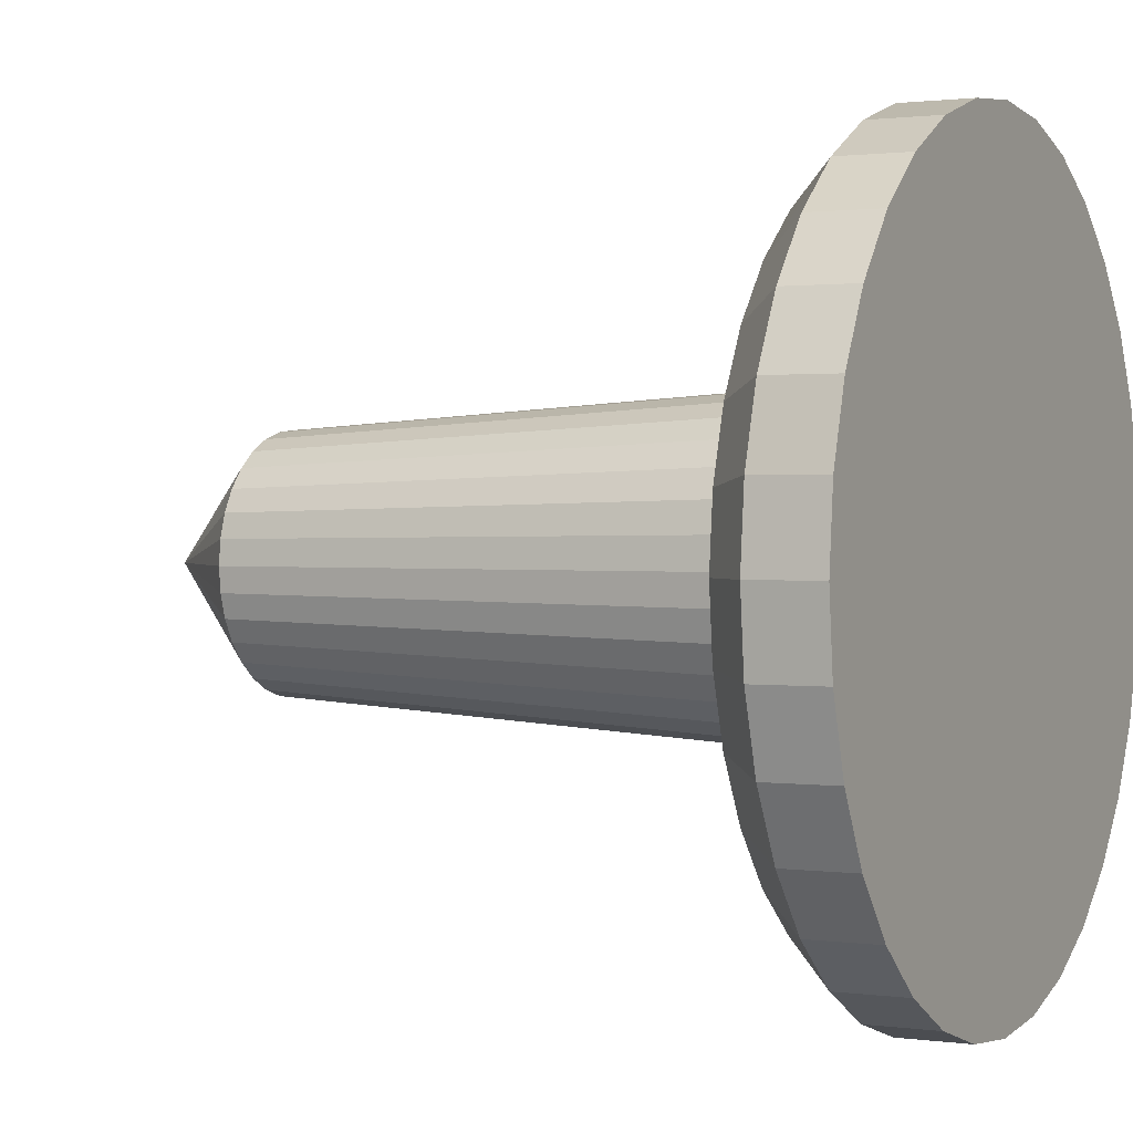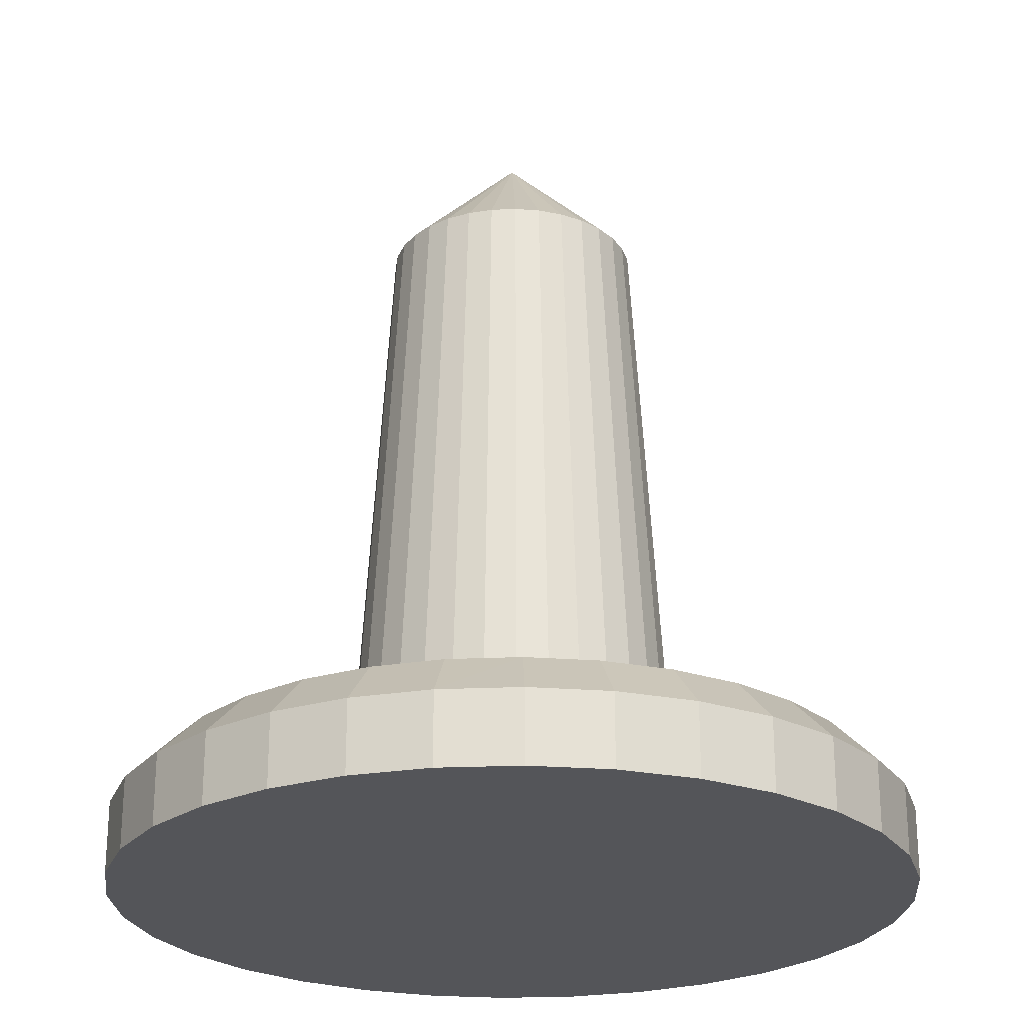
<metadata>
{"format":"obj","ext":"obj","renderer":"f3d","projection":"perspective","resolution":1024,"background":"white","views":[{"elev":1.1,"azim":-62.9,"up":"+Z"},{"elev":-24.7,"azim":122.2,"up":"+Y"}]}
</metadata>
<code>
o Circle_Circle.002
v 0 0.5376 -0.3203
v -0.06249 0.5376 -0.3142
v -0.1226 0.5376 -0.2959
v -0.178 0.5376 -0.2663
v -0.2265 0.5376 -0.2265
v -0.2663 0.5376 -0.178
v -0.2959 0.5376 -0.1226
v -0.3142 0.5376 -0.06249
v -0.3203 0.5376 -0
v -0.3142 0.5376 0.06249
v -0.2959 0.5376 0.1226
v -0.2663 0.5376 0.178
v -0.2265 0.5376 0.2265
v -0.178 0.5376 0.2663
v -0.1226 0.5376 0.2959
v -0.06249 0.5376 0.3142
v 0 0.5376 0.3203
v 0.06249 0.5376 0.3142
v 0.1226 0.5376 0.2959
v 0.178 0.5376 0.2663
v 0.2265 0.5376 0.2265
v 0.2663 0.5376 0.178
v 0.2959 0.5376 0.1226
v 0.3142 0.5376 0.06249
v 0.3203 0.5376 -0
v 0.3142 0.5376 -0.06249
v 0.2959 0.5376 -0.1226
v 0.2663 0.5376 -0.178
v 0.2265 0.5376 -0.2265
v 0.178 0.5376 -0.2663
v 0.1226 0.5376 -0.2959
v 0.06249 0.5376 -0.3142
l 2 1
l 3 2
l 4 3
l 5 4
l 6 5
l 7 6
l 8 7
l 9 8
l 10 9
l 11 10
l 12 11
l 13 12
l 14 13
l 15 14
l 16 15
l 17 16
l 18 17
l 19 18
l 20 19
l 21 20
l 22 21
l 23 22
l 24 23
l 25 24
l 26 25
l 27 26
l 28 27
l 29 28
l 30 29
l 31 30
l 32 31
l 1 32
o Sphere
v -0.998 0.06279 0
v -0.9788 0.06279 -0.1947
v -0.9221 0.06279 -0.3819
v -0.8298 0.06279 -0.5545
v -0.7057 0.06279 -0.7057
v -0.5545 0.06279 -0.8298
v -0.3819 0.06279 -0.9221
v -0.1947 0.06279 -0.9789
v 1e-06 0.06279 -0.998
v 0.1947 0.06279 -0.9789
v 0.3819 0.06279 -0.9221
v 0.5545 0.06279 -0.8298
v 0.7057 0.06279 -0.7057
v 0.8298 0.06279 -0.5545
v 0.9221 0.06279 -0.3819
v 0.9789 0.06279 -0.1947
v 0.998 0.06279 0
v 0.9789 0.06279 0.1947
v 0.9221 0.06279 0.3819
v 0.8298 0.06279 0.5545
v 0.7057 0.06279 0.7057
v 0.5545 0.06279 0.8298
v 0.3819 0.06279 0.9221
v 0.1947 0.06279 0.9788
v 1e-06 0.06279 0.998
v -0.1947 0.06279 0.9788
v -0.3819 0.06279 0.9221
v -0.5545 0.06279 0.8298
v -0.7057 0.06279 0.7057
v -0.998 0.2405 0
v -0.9788 0.2405 -0.1947
v -0.9221 0.2405 -0.3819
v -0.8298 0.2405 -0.5545
v -0.7057 0.2405 -0.7057
v -0.5545 0.2405 -0.8298
v -0.8298 0.06279 0.5545
v -0.3819 0.2405 -0.9221
v -0.1947 0.2405 -0.9789
v 1e-06 0.2405 -0.998
v 0.1947 0.2405 -0.9789
v 0.3819 0.2405 -0.9221
v 0.5545 0.2405 -0.8298
v 0.7057 0.2405 -0.7057
v 0.8298 0.2405 -0.5545
v 0.9221 0.2405 -0.3819
v 0.9789 0.2405 -0.1947
v 0.998 0.2405 0
v 0.9789 0.2405 0.1947
v 0.9221 0.2405 0.3819
v 0.8298 0.2405 0.5545
v 0.7057 0.2405 0.7057
v 0.5545 0.2405 0.8298
v 0.3819 0.2405 0.9221
v 0.1947 0.2405 0.9788
v 1e-06 0.2405 0.998
v -0.1947 0.2405 0.9788
v -0.3819 0.2405 0.9221
v -0.5545 0.2405 0.8298
v -0.7057 0.2405 0.7057
v -0.9221 0.06279 0.3819
v -0.8298 0.2405 0.5545
v -0.9221 0.2405 0.3819
v -0.9788 0.2405 0.1947
v -0.9788 0.06279 0.1947
v -0.9221 0.06279 0.3819
v -0.8298 0.06279 0.5545
v -0.7057 0.06279 0.7057
v -0.5545 0.06279 0.8298
v -0.3819 0.06279 0.9221
v -0.1947 0.06279 0.9788
v 1e-06 0.06279 0.998
v 0.1947 0.06279 0.9788
v 0.3819 0.06279 0.9221
v 0.5545 0.06279 0.8298
v 0.7057 0.06279 0.7057
v 0.8298 0.06279 0.5545
v 0.9221 0.06279 0.3819
v 0.9789 0.06279 0.1947
v 0.998 0.06279 0
v 0.9789 0.06279 -0.1947
v 0.9221 0.06279 -0.3819
v 0.8298 0.06279 -0.5545
v 0.7057 0.06279 -0.7057
v -0.9788 0.06279 0.1947
v 0.5545 0.06279 -0.8298
v 0.3819 0.06279 -0.9221
v 0.1947 0.06279 -0.9789
v 1e-06 0.06279 -0.998
v -0.1947 0.06279 -0.9789
v -0.3819 0.06279 -0.9221
v -0.5545 0.06279 -0.8298
v -0.7057 0.06279 -0.7057
v -0.8298 0.06279 -0.5545
v -0.9221 0.06279 -0.3819
v -0.9788 0.06279 -0.1947
v -0.998 0.06279 0
v 0.4324 0.2148 -0.6471
v 0.151 0.2148 -0.759
v -0.5426 0.2148 -0.5426
v 0.7741 0.2148 0.154
v -0.7546 0.2148 0.1501
v 0.3013 0.2148 0.7273
v -0.6425 0.2148 0.4293
v -0.1524 0.2148 0.7664
v 0.4381 0.2148 0.6557
v -0.7527 0.2148 -0.1497
v 1e-06 0.2148 -0.772
v -0.2942 0.2148 -0.7104
v -0.7088 0.2148 -0.2936
v 0.6508 0.2148 -0.4349
v -0.5478 0.2148 0.5478
v -0.4266 0.2148 -0.6385
v 0.657 0.2148 0.439
v 1e-06 0.2148 0.7836
v -0.7122 0.2148 0.295
v 0.7299 0.2148 0.3023
v 0.5519 0.2148 -0.5519
v -0.1503 0.2148 -0.7555
v -0.6379 0.2148 -0.4262
v -0.7682 0.2148 0
v 0.7251 0.2148 -0.3003
v 0.297 0.2148 -0.717
v -0.4316 0.2148 0.646
v 0.1533 0.2148 0.7704
v 0.5583 0.2148 0.5583
v 0.7881 0.2148 0
v 0.7715 0.2148 -0.1535
v -0.2982 0.2148 0.7199
v -0.5407 0.2148 0.5565
v -0.7095 0.2148 -0.2922
v 0.5606 0.2148 0.5565
v 0.009949 0.2148 -0.7729
v -0.6376 0.2148 0.4385
v 0.1619 0.2148 -0.758
v -0.142 0.2148 0.7696
v -0.6375 0.2148 -0.4268
v 0.1619 0.2148 0.7696
v 0.4426 0.2148 -0.6417
v 0.00995 0.2148 0.7846
v -0.2881 0.2148 -0.7137
v 0.7294 0.2148 0.3038
v 0.6575 0.2148 0.4385
v -0.142 0.2148 -0.758
v -0.4227 0.2148 0.6533
v 0.4426 0.2148 0.6533
v -0.7688 0.2148 0.005811
v -0.7538 0.2148 -0.1461
v -0.5407 0.2148 -0.5448
v 0.308 0.2148 -0.7137
v 0.5606 0.2148 -0.5448
v 0.7737 0.2148 0.1577
v 0.308 0.2148 0.7253
v -0.7095 0.2148 0.3038
v -0.7538 0.2148 0.1577
v 0.7887 0.2148 0.005811
v 0.7737 0.2148 -0.1461
v -0.4227 0.2148 -0.6417
v -0.2881 0.2148 0.7253
v 0.6575 0.2148 -0.4268
v 1e-06 2.163 0
v 0.2995 0.175 -0.4473
v 0.1038 0.175 -0.5251
v -0.3786 0.175 -0.3746
v 0.5371 0.175 0.1098
v -0.526 0.175 0.1071
v 0.2083 0.175 0.5086
v -0.448 0.175 0.3013
v -0.1072 0.175 0.5358
v 0.3035 0.175 0.4588
v -0.5247 0.175 -0.1014
v -0.001216 0.175 -0.5341
v -0.2058 0.175 -0.4913
v -0.4941 0.175 -0.2014
v 0.4514 0.175 -0.2997
v -0.3822 0.175 0.3837
v -0.2979 0.175 -0.4413
v 0.4557 0.175 0.3081
v -0.001216 0.175 0.5477
v -0.4965 0.175 0.2079
v 0.5064 0.175 0.213
v 0.3826 0.175 -0.3811
v -0.1057 0.175 -0.5226
v -0.4448 0.175 -0.2937
v -0.5355 0.175 0.002761
v 0.503 0.175 -0.2061
v 0.2053 0.175 -0.4959
v -0.3014 0.175 0.452
v 0.1054 0.175 0.5386
v 0.3871 0.175 0.3911
v 0.5469 0.175 0.002761
v 0.5353 0.175 -0.104
v -0.2086 0.175 0.5034
v -0.3773 0.175 0.3898
v -0.4947 0.175 -0.2005
v 0.3887 0.175 0.3898
v 0.005702 0.175 -0.5348
v -0.4446 0.175 0.3077
v 0.1114 0.175 -0.5244
v -0.09995 0.175 0.538
v -0.4446 0.175 -0.2941
v 0.1114 0.175 0.538
v 0.3066 0.175 -0.4435
v 0.005703 0.175 0.5484
v -0.2016 0.175 -0.4936
v 0.5061 0.175 0.2141
v 0.456 0.175 0.3077
v -0.09996 0.175 -0.5244
v -0.2952 0.175 0.4571
v 0.3066 0.175 0.4571
v -0.5359 0.175 0.006802
v -0.5255 0.175 -0.09886
v -0.3773 0.175 -0.3762
v 0.213 0.175 -0.4936
v 0.3887 0.175 -0.3762
v 0.5369 0.175 0.1125
v 0.213 0.175 0.5072
v -0.4947 0.175 0.2141
v -0.5255 0.175 0.1125
v 0.5473 0.175 0.006802
v 0.5369 0.175 -0.09886
v -0.2952 0.175 -0.4435
v -0.2016 0.175 0.5072
v 0.456 0.175 -0.2941
v -0.1723 0.3547 0.8662
v -0.4906 0.355 0.7343
v -0.4906 0.3555 -0.7343
v -0.1723 0.3554 -0.8662
v 0.8662 0.3544 -0.1723
v -0.6245 0.3551 0.6245
v 0.4906 0.3543 0.7343
v -0.6245 0.3556 -0.6245
v 0.1723 0.3545 0.8662
v -0.8662 0.3556 -0.1723
v -0.7343 0.3556 -0.4906
v -0.338 0.3549 0.8159
v 0.8662 0.3542 0.1723
v -0.7343 0.3553 0.4906
v 0.1723 0.3552 -0.8662
v 0.7343 0.3542 0.4906
v -0.8831 0.3555 0
v 1e-06 0.3553 -0.8831
v 1e-06 0.3546 0.8831
v -0.8662 0.3555 0.1723
v 0.6245 0.3542 0.6245
v 0.8159 0.3545 -0.338
v -0.338 0.3555 -0.8159
v -0.8159 0.3556 -0.338
v 0.338 0.3544 0.8159
v 0.4906 0.3549 -0.7343
v 0.6245 0.3548 -0.6245
v 0.338 0.3551 -0.8159
v 0.8831 0.3543 0
v -0.8159 0.3554 0.338
v 0.7343 0.3546 -0.4906
v 0.8159 0.3542 0.338
v -0.3407 0.3683 -0.2276
v 0.3786 0.3683 -0.1568
v 0.2897 0.3683 0.2897
v -0.3786 0.3683 0.1568
v 1e-06 0.3683 -0.4098
v 0.2276 0.3683 -0.3407
v -0.2897 0.3683 -0.2897
v -0.4019 0.3683 0.07994
v 0.4098 0.3683 0
v 0.3786 0.3683 0.1568
v -0.1568 0.3683 -0.3786
v 0.3407 0.3683 -0.2276
v 0.2276 0.3683 0.3407
v 1e-06 0.3683 0.4098
v 0.4019 0.3683 -0.07994
v 0.2897 0.3683 -0.2897
v -0.3786 0.3683 -0.1568
v 0.07994 0.3683 -0.4019
v -0.07994 0.3683 -0.4019
v -0.4097 0.3683 0
v 0.1568 0.3683 -0.3786
v -0.1568 0.3683 0.3786
v -0.2276 0.3683 0.3407
v -0.2276 0.3683 -0.3407
v -0.3407 0.3683 0.2276
v -0.07994 0.3683 0.4019
v 0.4019 0.3683 0.07994
v 0.1568 0.3683 0.3786
v 0.07994 0.3683 0.4019
v 0.3407 0.3683 0.2276
v -0.4019 0.3683 -0.07994
v -0.2897 0.3683 0.2897
v -0.2959 1.848 0.1226
v 1e-06 1.848 -0.3203
v 0.178 1.848 -0.2663
v -0.2265 1.848 -0.2265
v -0.3142 1.848 0.06249
v 0.3203 1.848 0
v 0.2959 1.848 0.1226
v -0.1226 1.848 -0.2959
v 0.2663 1.848 -0.178
v 0.178 1.848 0.2663
v 1e-06 1.848 0.3203
v 0.3142 1.848 -0.06249
v 0.2265 1.848 -0.2265
v -0.2959 1.848 -0.1226
v 0.06249 1.848 -0.3142
v -0.06249 1.848 -0.3142
v -0.3203 1.848 0
v 0.1226 1.848 -0.2959
v -0.1226 1.848 0.2959
v -0.178 1.848 0.2663
v -0.178 1.848 -0.2663
v -0.2663 1.848 0.178
v -0.06249 1.848 0.3142
v 0.3142 1.848 0.06249
v 0.1226 1.848 0.2959
v 0.06249 1.848 0.3142
v 0.2663 1.848 0.178
v -0.3142 1.848 -0.06249
v -0.2265 1.848 0.2265
v -0.2663 1.848 -0.178
v 0.2959 1.848 -0.1226
v 0.2265 1.848 0.2265
f 59 101 100
f 58 102 101
f 55 105 104
f 54 106 105
f 53 107 106
f 52 108 107
f 49 111 110
f 34 127 126
f 35 126 125
f 39 122 121
f 40 121 120
f 47 113 112
f 48 112 111
f 116 96 128
f 92 97 96
f 60 100 99
f 57 103 102
f 56 104 103
f 51 109 108
f 50 110 109
f 45 115 114
f 46 114 113
f 36 125 124
f 37 124 123
f 38 123 122
f 41 120 119
f 42 119 118
f 43 118 117
f 44 117 115
f 68 98 97
f 61 99 98
f 33 128 127
f 168 151 215
f 174 238 209
f 60 59 100
f 59 58 101
f 56 55 104
f 55 54 105
f 54 53 106
f 53 52 107
f 50 49 110
f 35 34 126
f 36 35 125
f 40 39 121
f 41 40 120
f 48 47 112
f 49 48 111
f 33 116 128
f 116 92 96
f 61 60 99
f 58 57 102
f 57 56 103
f 52 51 108
f 51 50 109
f 46 45 114
f 47 46 113
f 37 36 124
f 38 37 123
f 39 38 122
f 42 41 119
f 43 42 118
f 44 43 117
f 45 44 115
f 92 68 97
f 68 61 98
f 34 33 127
f 232 168 215
f 145 174 209
f 48 56 116
f 101 89 90
f 118 73 74
f 106 84 85
f 127 63 64
f 115 75 76
f 125 65 66
f 101 102 88
f 113 77 78
f 104 86 87
f 123 67 69
f 98 93 94
f 111 79 80
f 121 70 71
f 109 81 82
f 99 91 93
f 119 72 73
f 107 83 84
f 103 87 88
f 128 62 63
f 105 85 86
f 117 74 75
f 126 64 65
f 114 76 77
f 124 66 67
f 100 90 91
f 112 78 79
f 97 94 95
f 122 69 70
f 96 95 62
f 110 80 81
f 120 71 72
f 108 82 83
f 245 181 154
f 237 173 148
f 229 199 135
f 144 180 208
f 255 191 142
f 177 157 221
f 169 134 198
f 225 207 143
f 150 172 214
f 254 224 160
f 240 219 155
f 250 197 133
f 131 168 232
f 235 210 146
f 251 187 158
f 164 130 270
f 151 141 205
f 140 189 204
f 228 164 139
f 141 151 266
f 155 161 257
f 265 138 162
f 163 157 276
f 165 135 269
f 130 166 270
f 167 136 256
f 168 131 263
f 169 156 264
f 129 170 281
f 156 171 264
f 172 150 259
f 174 145 271
f 150 175 259
f 176 155 257
f 177 137 262
f 275 133 178
f 272 152 179
f 180 144 258
f 181 129 281
f 182 142 286
f 153 159 260
f 132 183 268
f 137 184 262
f 135 185 269
f 285 147 186
f 187 132 268
f 188 158 284
f 144 189 258
f 136 190 256
f 142 191 286
f 192 337 334
f 324 320 192
f 332 192 328
f 351 192 329
f 192 330 345
f 333 192 349
f 192 348 339
f 325 192 343
f 350 192 331
f 336 324 192
f 327 192 335
f 330 192 342
f 333 347 192
f 331 192 325
f 192 326 343
f 347 336 192
f 326 192 346
f 349 192 323
f 346 192 351
f 192 327 340
f 192 344 329
f 323 192 340
f 192 321 335
f 344 192 345
f 192 338 342
f 192 320 341
f 337 192 322
f 338 192 339
f 192 332 322
f 348 192 341
f 192 350 328
f 321 192 334
f 230 166 130
f 184 137 201
f 252 188 159
f 234 170 129
f 242 178 133
f 163 145 209
f 246 182 149
f 167 146 210
f 249 185 135
f 239 175 150
f 243 202 138
f 217 223 159
f 247 212 148
f 226 162 138
f 63 265 279
f 85 280 264
f 89 267 257
f 282 286 76
f 284 268 80
f 273 270 72
f 261 91 90
f 266 263 66
f 71 70 259
f 283 281 74
f 94 285 275
f 64 279 266
f 87 274 256
f 287 271 82
f 263 258 67
f 285 94 93
f 77 76 286
f 73 72 270
f 278 259 70
f 62 272 265
f 280 85 84
f 267 89 88
f 91 261 269
f 274 87 86
f 95 275 272
f 81 80 268
f 69 67 258
f 82 271 276
f 75 74 281
f 83 276 262
f 277 260 78
f 260 284 79
f 222 252 296
f 208 311 253
f 199 312 249
f 194 228 305
f 194 305 230
f 219 310 225
f 226 202 318
f 221 227 290
f 200 313 254
f 206 299 255
f 205 304 288
f 200 231 313
f 288 294 195
f 220 233 316
f 199 229 312
f 220 316 235
f 214 236 306
f 317 209 238
f 214 306 239
f 193 293 234
f 201 241 300
f 242 197 295
f 243 216 307
f 294 311 208
f 219 240 310
f 206 246 299
f 289 302 223
f 196 314 247
f 201 300 248
f 193 245 293
f 250 211 291
f 196 251 314
f 331 325 296
f 298 311 340
f 291 312 341
f 321 334 305
f 308 305 334
f 319 310 339
f 318 347 333
f 346 351 290
f 338 309 313
f 289 299 328
f 304 333 349
f 301 330 342
f 349 323 294
f 344 345 316
f 348 341 312
f 301 316 345
f 327 335 306
f 326 346 317
f 292 306 335
f 303 293 322
f 290 351 329
f 295 324 336
f 307 336 347
f 323 340 311
f 338 339 310
f 332 328 299
f 350 331 302
f 297 314 343
f 315 300 329
f 337 322 293
f 291 320 324
f 296 325 343
f 116 33 34
f 36 116 35
f 38 116 37
f 38 39 40
f 40 41 42
f 42 43 44
f 46 47 45
f 48 44 47
f 50 52 49
f 50 51 52
f 54 55 53
f 56 52 55
f 56 57 58
f 60 56 59
f 60 61 68
f 116 60 92
f 116 36 37
f 40 116 38
f 44 116 42
f 52 48 49
f 47 44 45
f 55 52 53
f 56 58 59
f 116 34 35
f 48 116 44
f 48 52 56
f 56 60 116
f 116 40 42
f 100 101 90
f 60 68 92
f 117 118 74
f 105 106 85
f 126 127 64
f 114 115 76
f 124 125 66
f 89 101 88
f 112 113 78
f 103 104 87
f 122 123 69
f 97 98 94
f 110 111 80
f 120 121 71
f 108 109 82
f 98 99 93
f 118 119 73
f 106 107 84
f 102 103 88
f 127 128 63
f 104 105 86
f 115 117 75
f 125 126 65
f 113 114 77
f 123 124 67
f 99 100 91
f 111 112 79
f 96 97 95
f 121 122 70
f 128 96 62
f 109 110 81
f 119 120 72
f 107 108 83
f 193 129 181
f 218 245 154
f 245 193 181
f 212 237 148
f 173 237 174
f 131 195 244
f 229 165 207
f 237 238 174
f 131 244 180
f 165 143 207
f 229 135 165
f 191 255 153
f 180 244 208
f 206 255 142
f 177 241 137
f 169 233 156
f 255 217 153
f 140 204 236
f 177 221 241
f 241 201 137
f 225 161 219
f 169 198 233
f 233 220 156
f 140 236 172
f 161 155 219
f 225 143 161
f 240 176 224
f 172 236 214
f 254 190 200
f 147 211 250
f 190 136 200
f 254 160 190
f 147 250 186
f 176 160 224
f 240 155 176
f 195 131 232
f 222 251 158
f 250 133 186
f 235 171 220
f 187 251 132
f 171 156 220
f 235 146 171
f 139 164 273
f 251 196 132
f 215 151 205
f 164 270 273
f 144 253 189
f 144 208 253
f 194 130 164
f 189 253 204
f 203 228 139
f 228 194 164
f 161 143 261
f 279 141 266
f 265 162 279
f 145 163 271
f 161 261 257
f 143 165 261
f 162 141 279
f 166 154 283
f 163 276 271
f 146 167 274
f 165 269 261
f 151 168 266
f 166 283 270
f 134 169 280
f 167 256 274
f 170 149 282
f 168 263 266
f 171 146 274
f 169 264 280
f 140 172 278
f 170 282 281
f 148 173 287
f 171 274 264
f 175 139 273
f 172 259 278
f 160 176 267
f 173 174 271
f 173 271 287
f 157 177 276
f 175 273 259
f 275 178 272
f 176 257 267
f 272 179 265
f 177 262 276
f 131 180 263
f 178 152 272
f 154 181 283
f 179 138 265
f 149 182 282
f 180 258 263
f 277 153 260
f 181 281 283
f 183 148 287
f 182 286 282
f 184 134 280
f 185 147 285
f 183 287 268
f 285 186 275
f 184 280 262
f 158 187 284
f 185 285 269
f 159 188 260
f 186 133 275
f 189 140 278
f 187 268 284
f 190 160 267
f 188 284 260
f 191 153 277
f 189 278 258
f 218 154 166
f 190 267 256
f 194 230 130
f 191 277 286
f 230 218 166
f 188 252 158
f 184 248 134
f 223 252 159
f 184 201 248
f 248 198 134
f 213 149 170
f 193 234 129
f 252 222 158
f 234 213 170
f 197 242 133
f 178 242 152
f 242 216 152
f 163 227 157
f 206 142 182
f 163 209 227
f 227 221 157
f 213 246 149
f 246 206 182
f 185 249 147
f 167 231 136
f 199 249 135
f 167 210 231
f 231 200 136
f 214 239 150
f 249 211 147
f 203 139 175
f 239 203 175
f 152 216 243
f 152 243 179
f 153 217 159
f 132 247 183
f 243 138 179
f 132 196 247
f 162 226 141
f 202 226 138
f 247 148 183
f 86 85 264
f 226 205 141
f 64 63 279
f 90 89 257
f 75 282 76
f 79 284 80
f 71 273 72
f 257 261 90
f 65 266 66
f 273 71 259
f 73 283 74
f 95 94 275
f 65 64 266
f 88 87 256
f 81 287 82
f 66 263 67
f 269 285 93
f 277 77 286
f 283 73 270
f 69 278 70
f 63 62 265
f 262 280 84
f 256 267 88
f 93 91 269
f 264 274 86
f 62 95 272
f 287 81 268
f 278 69 258
f 83 82 276
f 282 75 281
f 84 83 262
f 77 277 78
f 78 260 79
f 252 223 302
f 311 298 204
f 211 249 291
f 252 302 296
f 228 203 292
f 311 204 253
f 249 312 291
f 218 230 308
f 207 225 319
f 228 292 305
f 230 305 308
f 304 205 226
f 225 310 319
f 317 290 209
f 226 318 304
f 224 254 309
f 290 227 209
f 217 255 289
f 254 313 309
f 215 205 288
f 255 299 289
f 231 210 301
f 232 215 288
f 233 198 315
f 231 301 313
f 288 195 232
f 229 207 319
f 210 235 301
f 233 315 316
f 236 204 298
f 229 319 312
f 235 316 301
f 237 212 297
f 213 234 303
f 236 298 306
f 237 317 238
f 203 239 292
f 237 297 317
f 239 306 292
f 290 300 221
f 234 293 303
f 307 216 242
f 300 241 221
f 318 202 243
f 242 295 307
f 244 195 294
f 243 307 318
f 240 224 309
f 294 208 244
f 246 213 303
f 217 289 223
f 240 309 310
f 212 247 297
f 246 303 299
f 198 248 315
f 247 314 297
f 245 218 308
f 248 300 315
f 295 197 250
f 251 222 296
f 245 308 293
f 250 291 295
f 302 331 296
f 327 298 340
f 251 296 314
f 320 291 341
f 292 321 305
f 337 308 334
f 348 319 339
f 304 318 333
f 317 346 290
f 342 338 313
f 350 289 328
f 288 304 349
f 313 301 342
f 288 349 294
f 315 344 316
f 319 348 312
f 330 301 345
f 298 327 306
f 297 326 317
f 321 292 335
f 332 303 322
f 300 290 329
f 307 295 336
f 318 307 347
f 294 323 311
f 309 338 310
f 303 332 299
f 289 350 302
f 326 297 343
f 344 315 329
f 308 337 293
f 295 291 324
f 314 296 343

</code>
